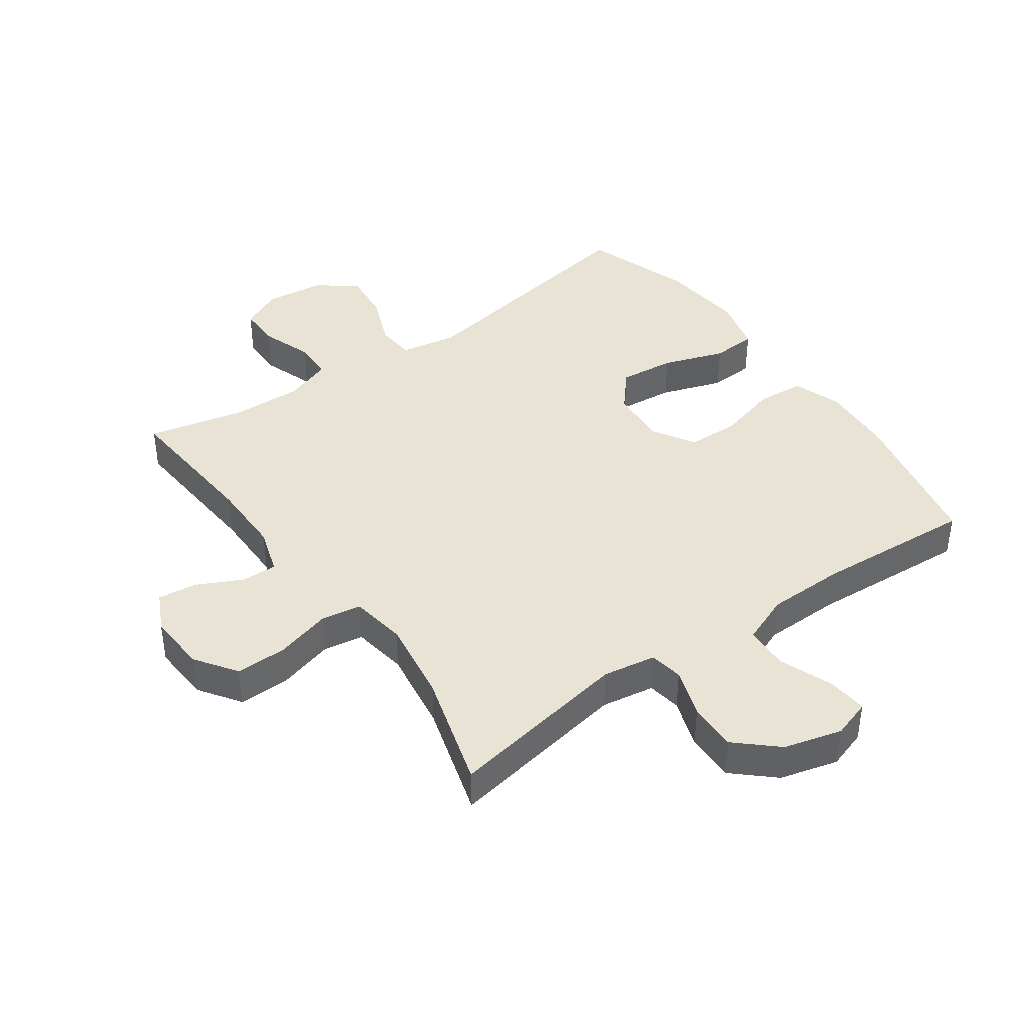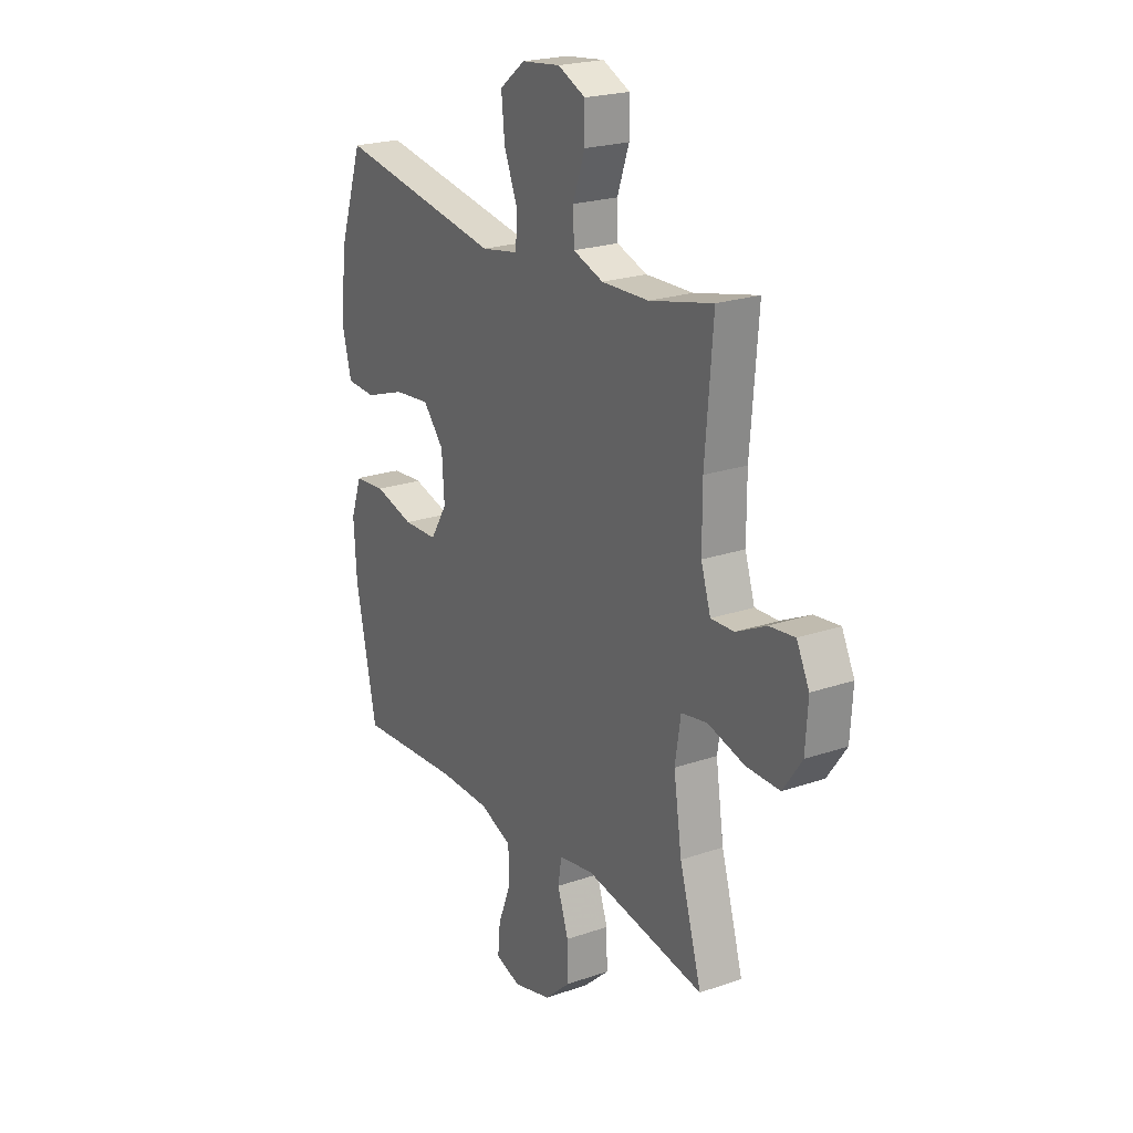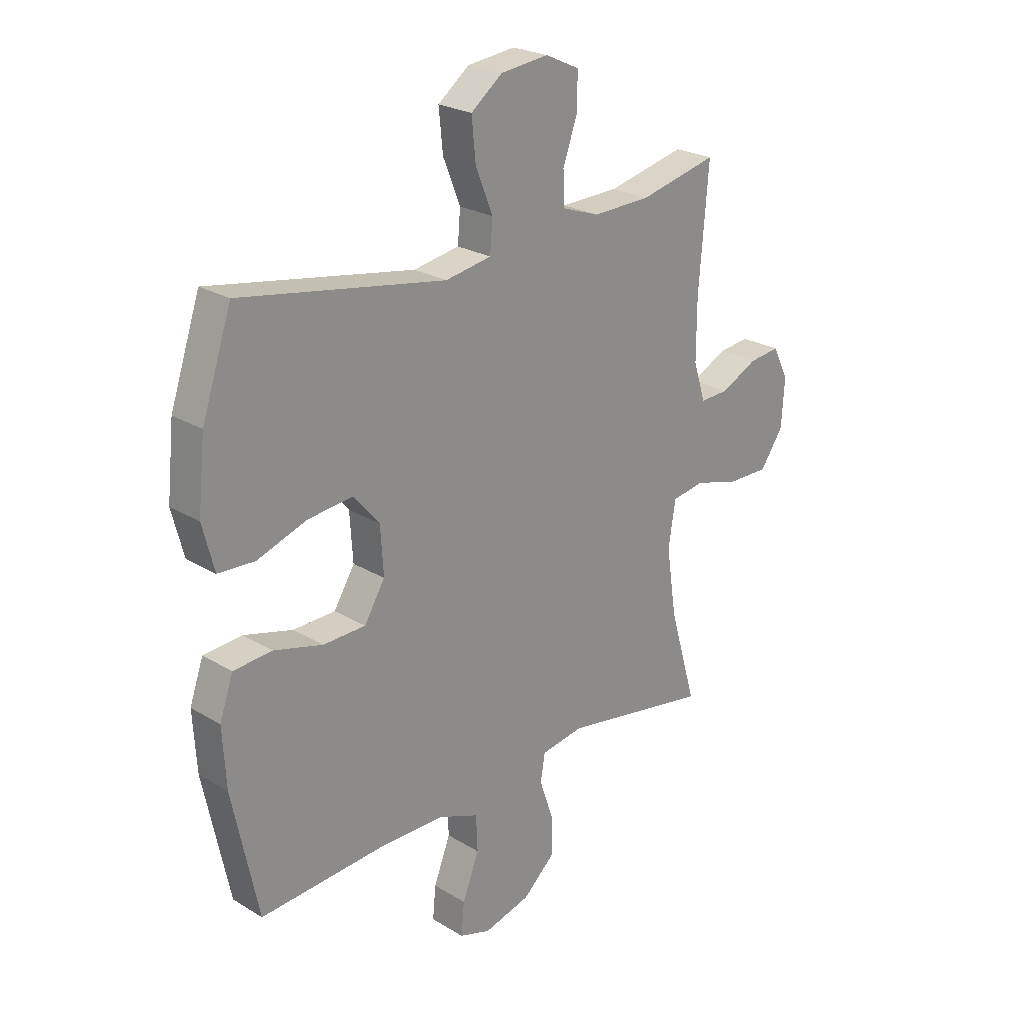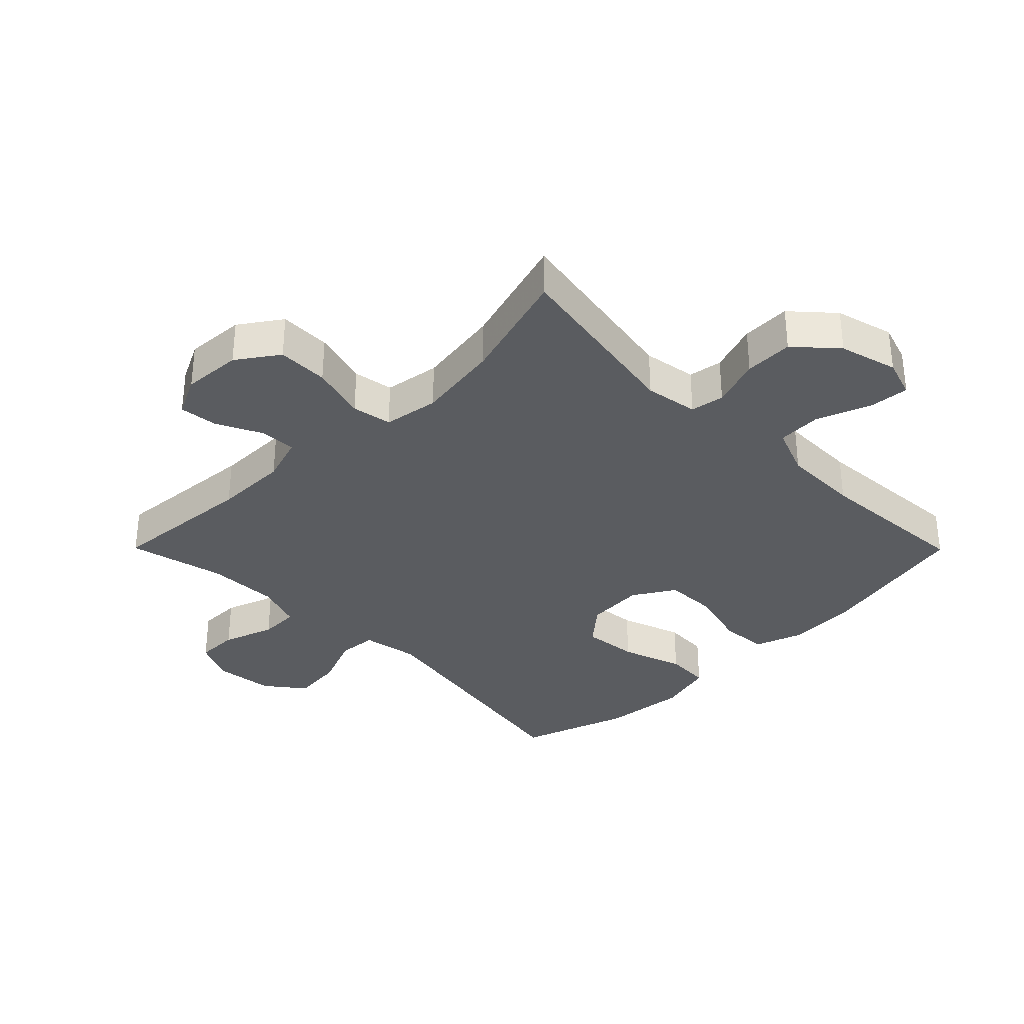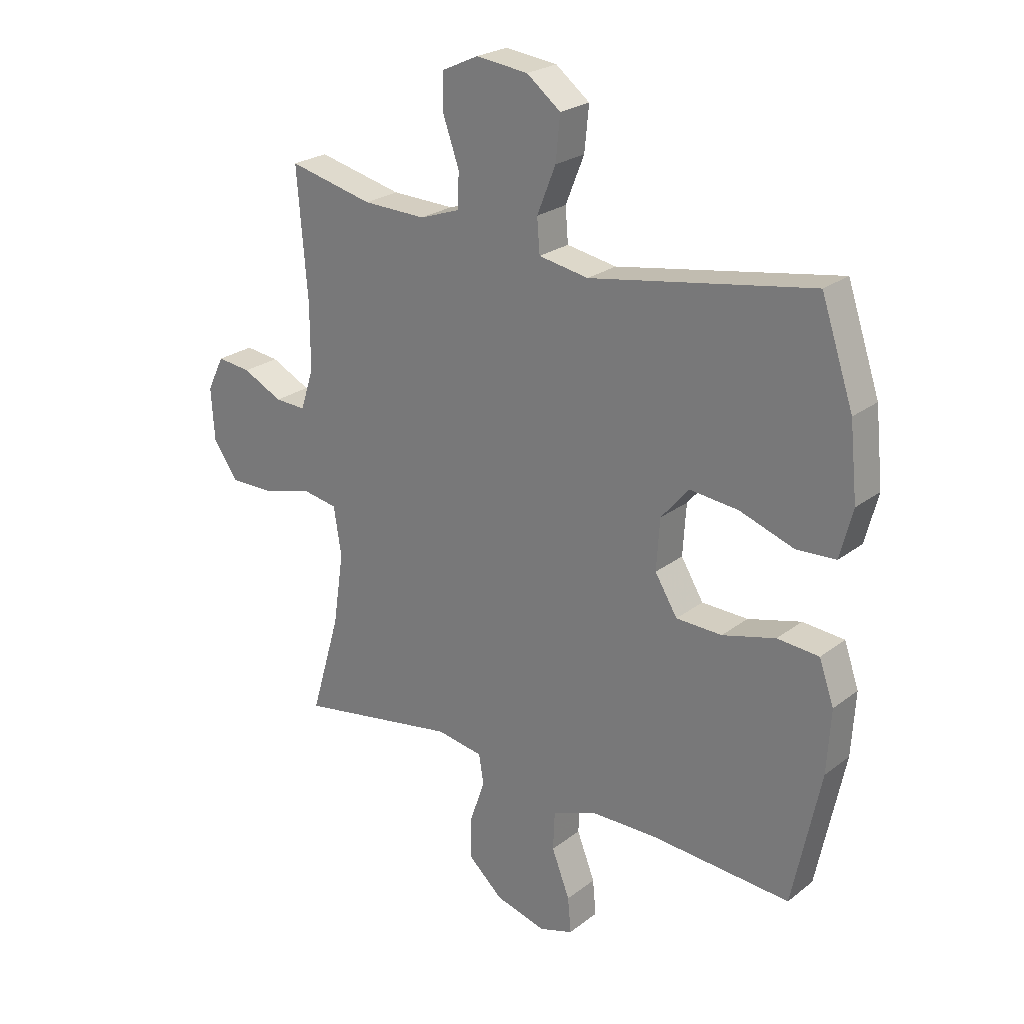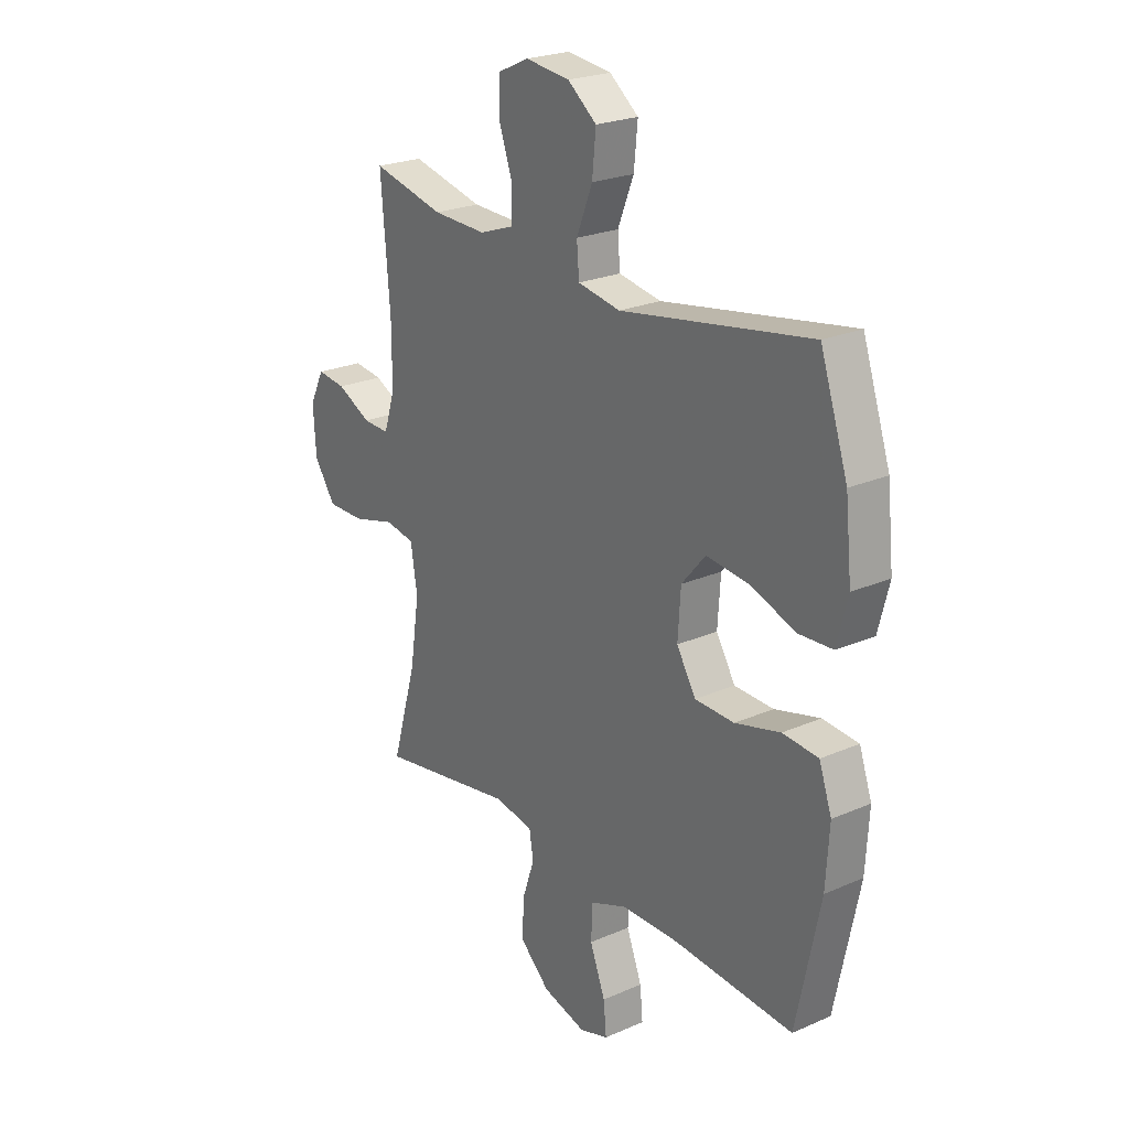
<metadata>
{"format":"obj","ext":"obj","renderer":"f3d","projection":"perspective","resolution":1024,"background":"white","views":[{"elev":41.2,"azim":144.6,"up":"+Y"},{"elev":22.3,"azim":59.2,"up":"+Z"},{"elev":24.1,"azim":-45.0,"up":"+Z"},{"elev":-33.7,"azim":134.8,"up":"+Y"},{"elev":24.2,"azim":-141.2,"up":"+Z"},{"elev":23.7,"azim":-126.1,"up":"+Z"}]}
</metadata>
<code>
v -0.5 0.07 0.5
v -0.095 0.07 0.43
v -0.004 0.07 0.446
v 0.001 0.07 0.508
v -0.033 0.07 0.593
v -0.041 0.07 0.673
v 0.021 0.07 0.721
v 0.116 0.07 0.732
v 0.183 0.07 0.701
v 0.183 0.07 0.633
v 0.154 0.07 0.551
v 0.156 0.07 0.487
v 0.23 0.07 0.461
v 0.345 0.07 0.464
v 0.5 0.07 0.5
v 0.481 0.07 0.265
v 0.481 0.07 0.147
v 0.505 0.07 0.072
v 0.562 0.07 0.074
v 0.635 0.07 0.11
v 0.697 0.07 0.117
v 0.728 0.07 0.054
v 0.722 0.07 -0.041
v 0.676 0.07 -0.107
v 0.594 0.07 -0.106
v 0.504 0.07 -0.081
v 0.44 0.07 -0.092
v 0.426 0.07 -0.181
v 0.446 0.07 -0.315
v 0.5 0.07 -0.5
v 0.206 0.07 -0.449
v 0.121 0.07 -0.463
v 0.112 0.07 -0.517
v 0.139 0.07 -0.596
v 0.141 0.07 -0.674
v 0.077 0.07 -0.732
v -0.016 0.07 -0.757
v -0.078 0.07 -0.737
v -0.072 0.07 -0.672
v -0.039 0.07 -0.587
v -0.042 0.07 -0.516
v -0.121 0.07 -0.485
v -0.245 0.07 -0.483
v -0.5 0.07 -0.5
v -0.551 0.07 -0.255
v -0.558 0.07 -0.139
v -0.531 0.07 -0.062
v -0.455 0.07 -0.056
v -0.358 0.07 -0.082
v -0.274 0.07 -0.08
v -0.233 0.07 -0.013
v -0.239 0.07 0.08
v -0.29 0.07 0.14
v -0.379 0.07 0.131
v -0.478 0.07 0.097
v -0.55 0.07 0.101
v -0.573 0.07 0.19
v -0.559 0.07 0.325
v -0.5 0 0.5
v -0.095 0 0.43
v -0.004 0 0.446
v 0.001 0 0.508
v -0.033 0 0.593
v -0.041 0 0.673
v 0.021 0 0.721
v 0.116 0 0.732
v 0.183 0 0.701
v 0.183 0 0.633
v 0.154 0 0.551
v 0.156 0 0.487
v 0.23 0 0.461
v 0.345 0 0.464
v 0.5 0 0.5
v 0.481 0 0.265
v 0.481 0 0.147
v 0.505 0 0.072
v 0.562 0 0.074
v 0.635 0 0.11
v 0.697 0 0.117
v 0.728 0 0.054
v 0.722 0 -0.041
v 0.676 0 -0.107
v 0.594 0 -0.106
v 0.504 0 -0.081
v 0.44 0 -0.092
v 0.426 0 -0.181
v 0.446 0 -0.315
v 0.5 0 -0.5
v 0.206 0 -0.449
v 0.121 0 -0.463
v 0.112 0 -0.517
v 0.139 0 -0.596
v 0.141 0 -0.674
v 0.077 0 -0.732
v -0.016 0 -0.757
v -0.078 0 -0.737
v -0.072 0 -0.672
v -0.039 0 -0.587
v -0.042 0 -0.516
v -0.121 0 -0.485
v -0.245 0 -0.483
v -0.5 0 -0.5
v -0.551 0 -0.255
v -0.558 0 -0.139
v -0.531 0 -0.062
v -0.455 0 -0.056
v -0.358 0 -0.082
v -0.274 0 -0.08
v -0.233 0 -0.013
v -0.239 0 0.08
v -0.29 0 0.14
v -0.379 0 0.131
v -0.478 0 0.097
v -0.55 0 0.101
v -0.573 0 0.19
v -0.559 0 0.325
f 58 1 2
f 57 58 2
f 56 57 2
f 55 56 2
f 54 55 2
f 53 54 2 3
f 52 53 3
f 51 52 3
f 47 48 49
f 46 47 49
f 45 46 49
f 44 45 49
f 43 44 49
f 42 43 49 50
f 41 42 50 51
f 38 39 40
f 37 38 40
f 36 37 40
f 35 36 40
f 34 35 40
f 33 34 40
f 32 33 40 41
f 29 30 31
f 28 29 31 32
f 41 51 3
f 32 41 3
f 28 32 3
f 27 28 3
f 24 25 26
f 23 24 26
f 22 23 26
f 21 22 26
f 20 21 26
f 19 20 26
f 14 15 16
f 13 14 16 17
f 12 13 17 18
f 9 10 11
f 8 9 11
f 7 8 11
f 6 7 11
f 5 6 11
f 4 5 11
f 4 11 12
f 3 4 12 18
f 18 19 26 27
f 3 18 27
f 60 59 116
f 60 116 115
f 60 115 114
f 60 114 113
f 60 113 112
f 61 60 112 111
f 61 111 110
f 61 110 109
f 107 106 105
f 107 105 104
f 107 104 103
f 107 103 102
f 107 102 101
f 108 107 101 100
f 109 108 100 99
f 98 97 96
f 98 96 95
f 98 95 94
f 98 94 93
f 98 93 92
f 98 92 91
f 99 98 91 90
f 89 88 87
f 90 89 87 86
f 61 109 99
f 61 99 90
f 61 90 86
f 61 86 85
f 84 83 82
f 84 82 81
f 84 81 80
f 84 80 79
f 84 79 78
f 84 78 77
f 74 73 72
f 75 74 72 71
f 76 75 71 70
f 69 68 67
f 69 67 66
f 69 66 65
f 69 65 64
f 69 64 63
f 69 63 62
f 70 69 62
f 76 70 62 61
f 85 84 77 76
f 85 76 61
f 1 59 60 2
f 2 60 61 3
f 3 61 62 4
f 4 62 63 5
f 5 63 64 6
f 6 64 65 7
f 7 65 66 8
f 8 66 67 9
f 9 67 68 10
f 10 68 69 11
f 11 69 70 12
f 12 70 71 13
f 13 71 72 14
f 14 72 73 15
f 15 73 74 16
f 16 74 75 17
f 17 75 76 18
f 18 76 77 19
f 19 77 78 20
f 20 78 79 21
f 21 79 80 22
f 22 80 81 23
f 23 81 82 24
f 24 82 83 25
f 25 83 84 26
f 26 84 85 27
f 27 85 86 28
f 28 86 87 29
f 29 87 88 30
f 30 88 89 31
f 31 89 90 32
f 32 90 91 33
f 33 91 92 34
f 34 92 93 35
f 35 93 94 36
f 36 94 95 37
f 37 95 96 38
f 38 96 97 39
f 39 97 98 40
f 40 98 99 41
f 41 99 100 42
f 42 100 101 43
f 43 101 102 44
f 44 102 103 45
f 45 103 104 46
f 46 104 105 47
f 47 105 106 48
f 48 106 107 49
f 49 107 108 50
f 50 108 109 51
f 51 109 110 52
f 52 110 111 53
f 53 111 112 54
f 54 112 113 55
f 55 113 114 56
f 56 114 115 57
f 57 115 116 58
f 58 116 59 1

</code>
